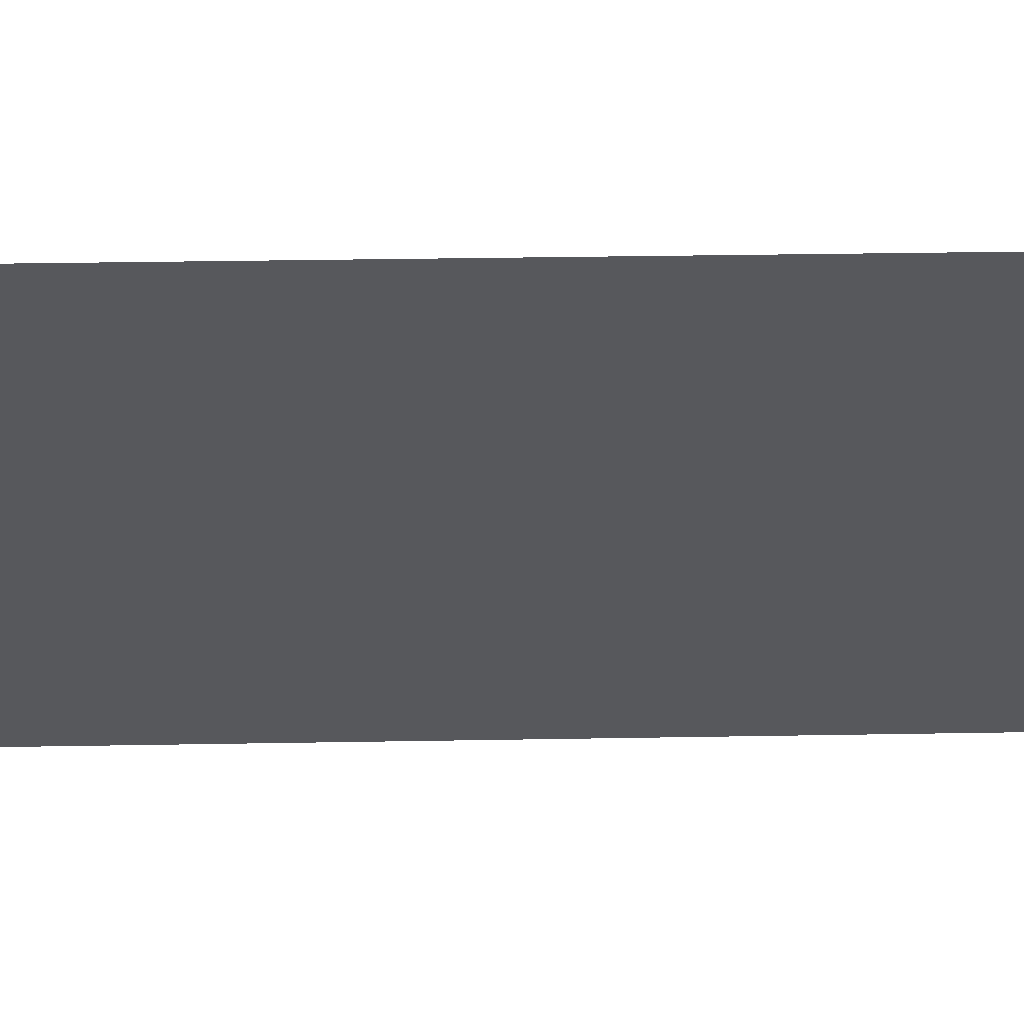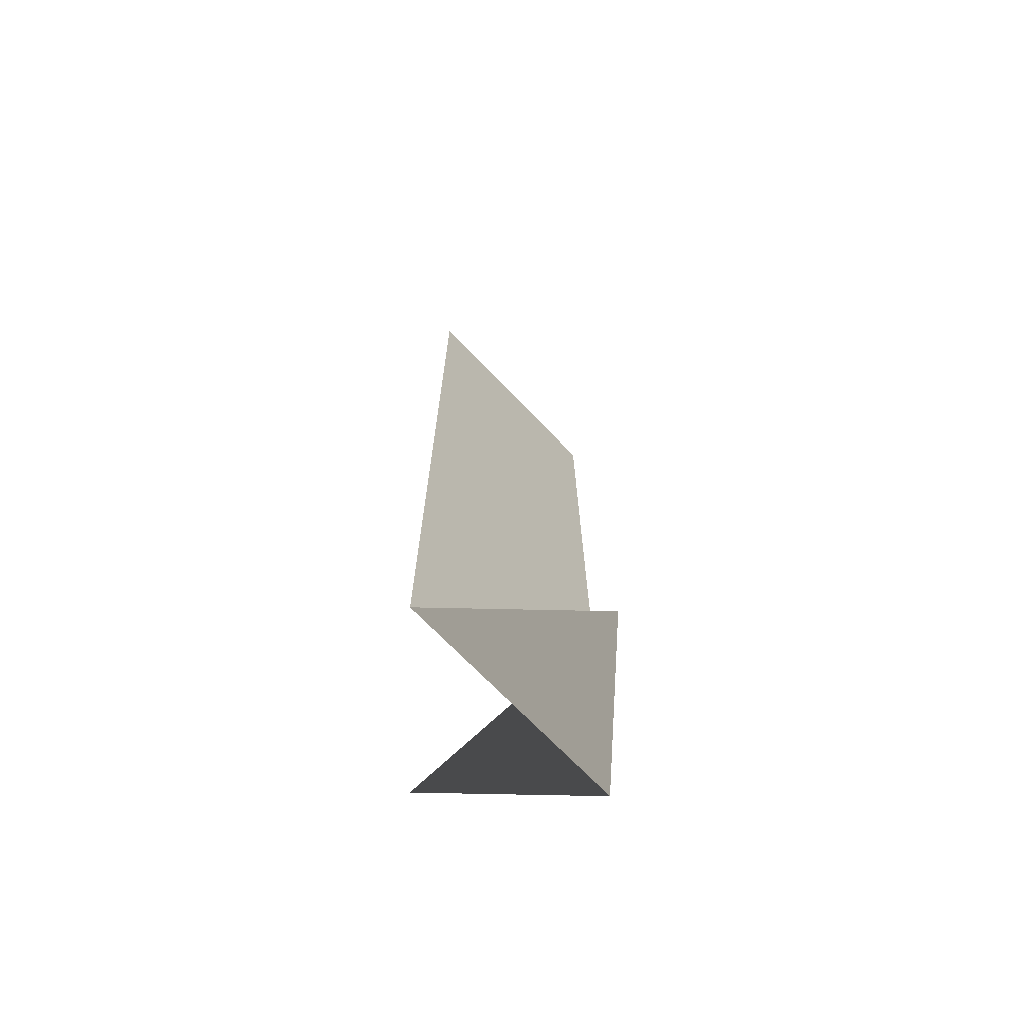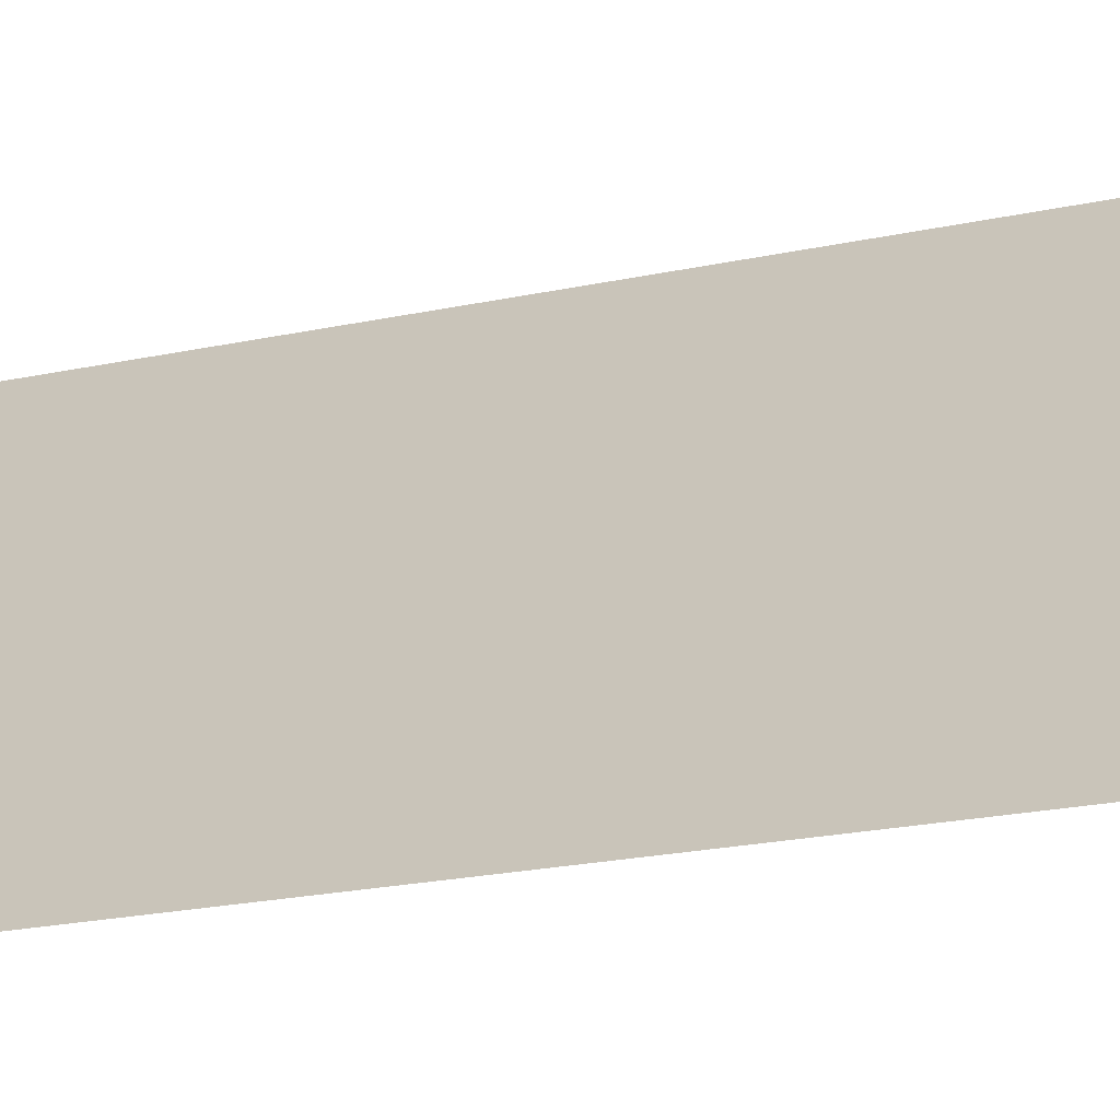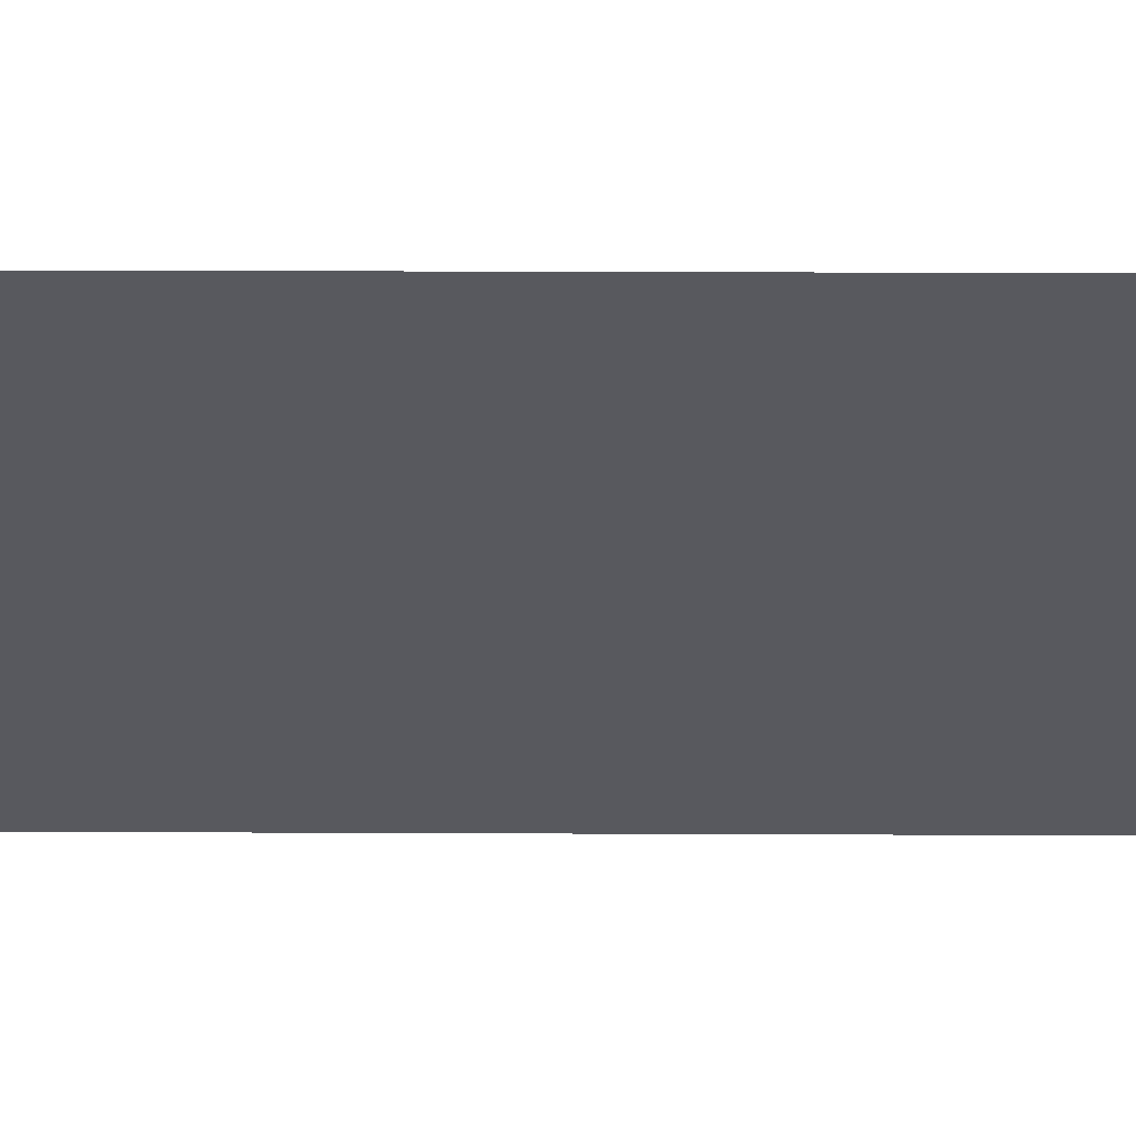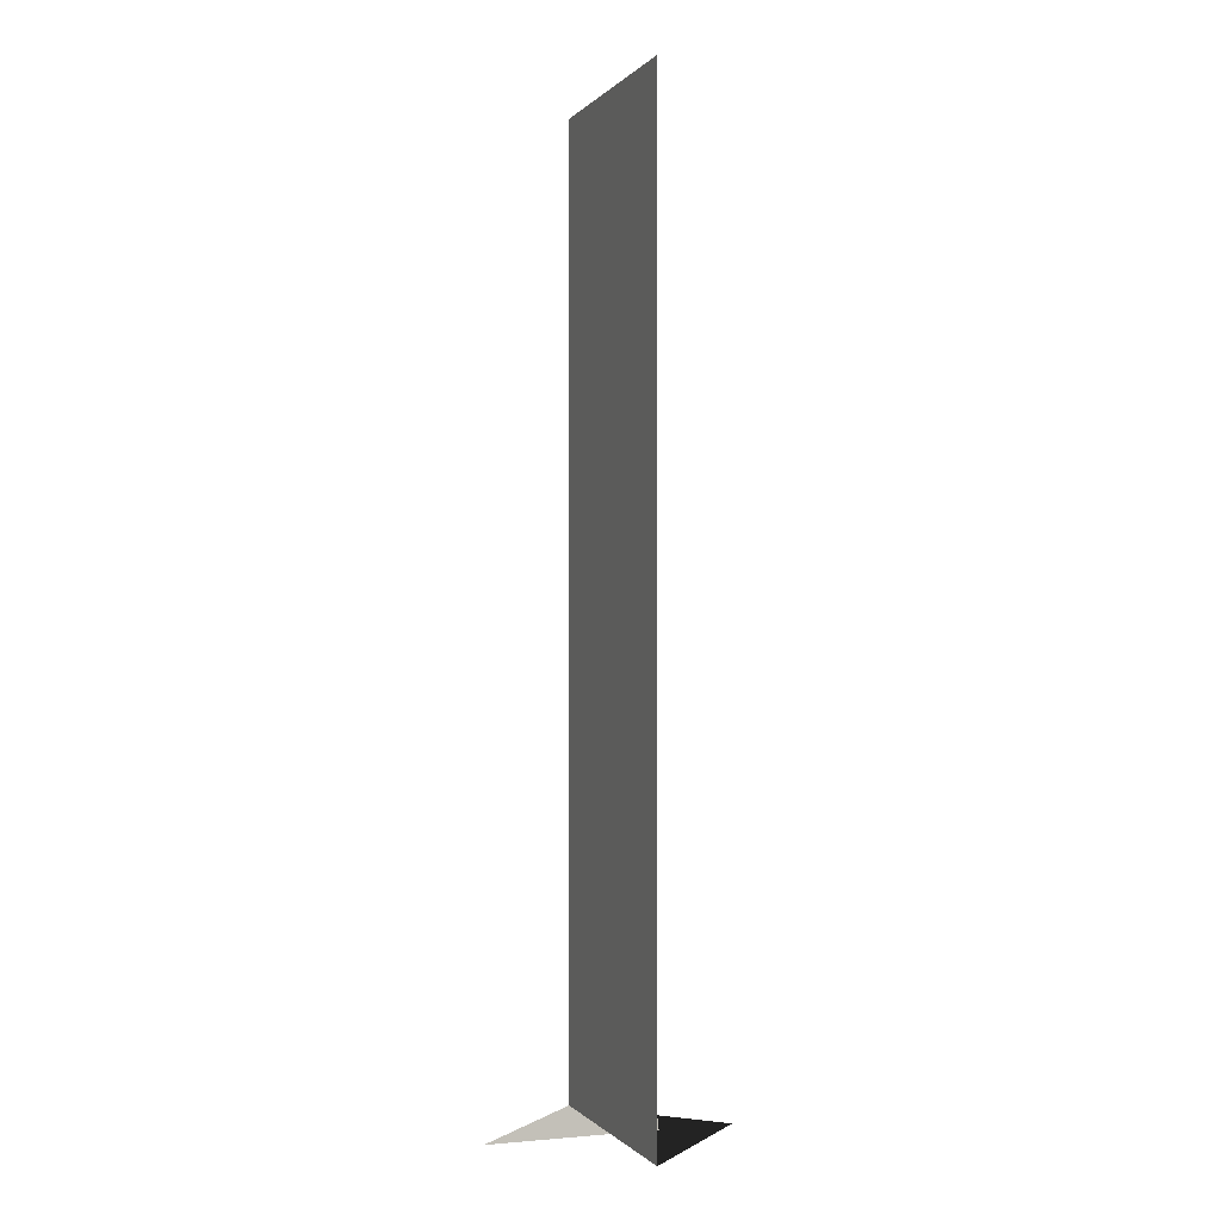
<metadata>
{"format":"obj","ext":"obj","renderer":"f3d","projection":"perspective","resolution":1024,"background":"white","views":[{"elev":16.3,"azim":-92.7,"up":"+Y"},{"elev":-70.5,"azim":88.8,"up":"+Z"},{"elev":-11.1,"azim":126.3,"up":"+Y"},{"elev":14.7,"azim":-89.3,"up":"+Y"},{"elev":-0.4,"azim":25.5,"up":"+Z"}]}
</metadata>
<code>
g Trail03
v -0.7845 0.7845 0.003322
v 0.7872 -0.7872 0.003322
v 0.7872 -0.7872 8.84
v -0.7845 0.7845 8.84
v 0.7872 0.7845 0.003322
v -0.7845 -0.7872 0.003322
v -0.7845 0.7845 0.003322
v 0.7872 -0.7872 0.003322
v 0.7872 -0.7872 8.84
v -0.7845 0.7845 8.84
v 0.7872 0.7845 0.003322
v -0.7845 -0.7872 0.003322
v -0.7845 -0.7872 8.84
v 0.7872 0.7845 8.84
g Trail03_0
f 3 2 1
f 4 3 1
f 7 6 5
f 8 7 5

</code>
